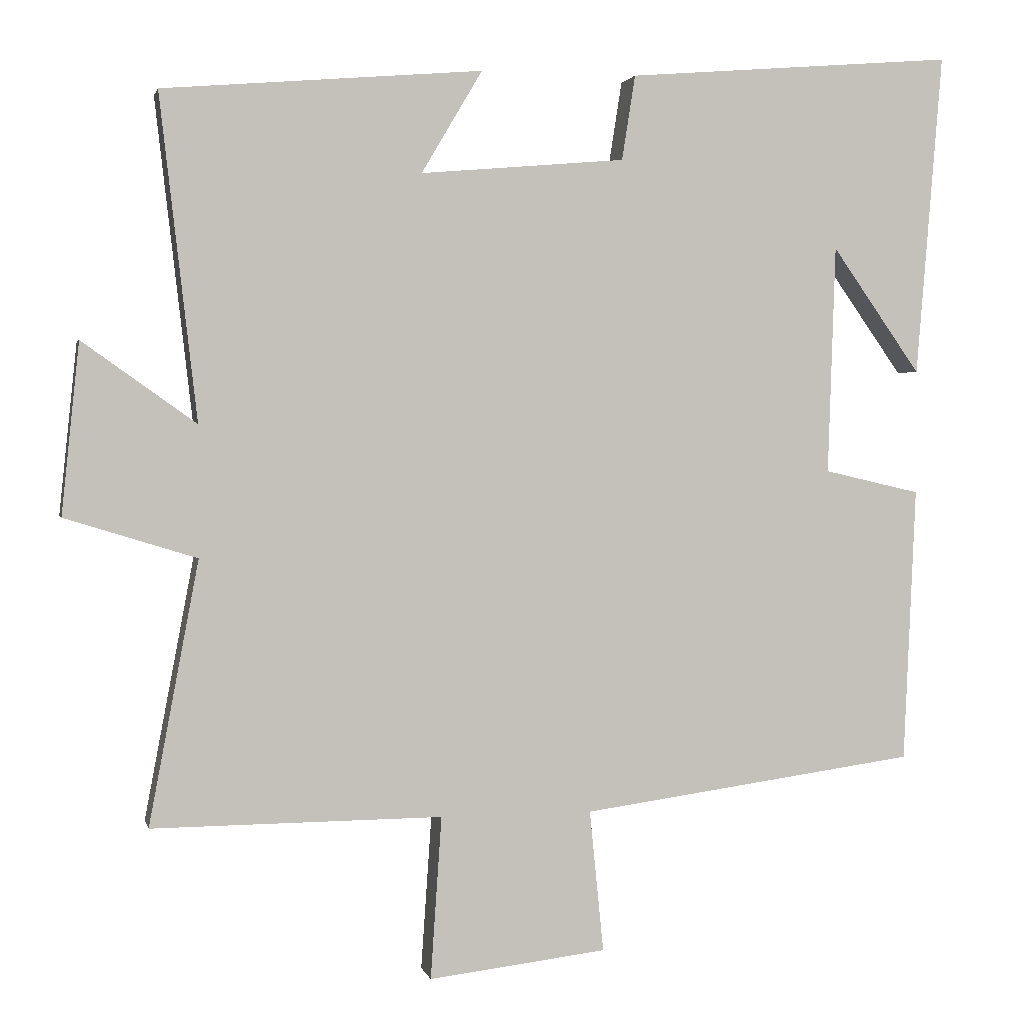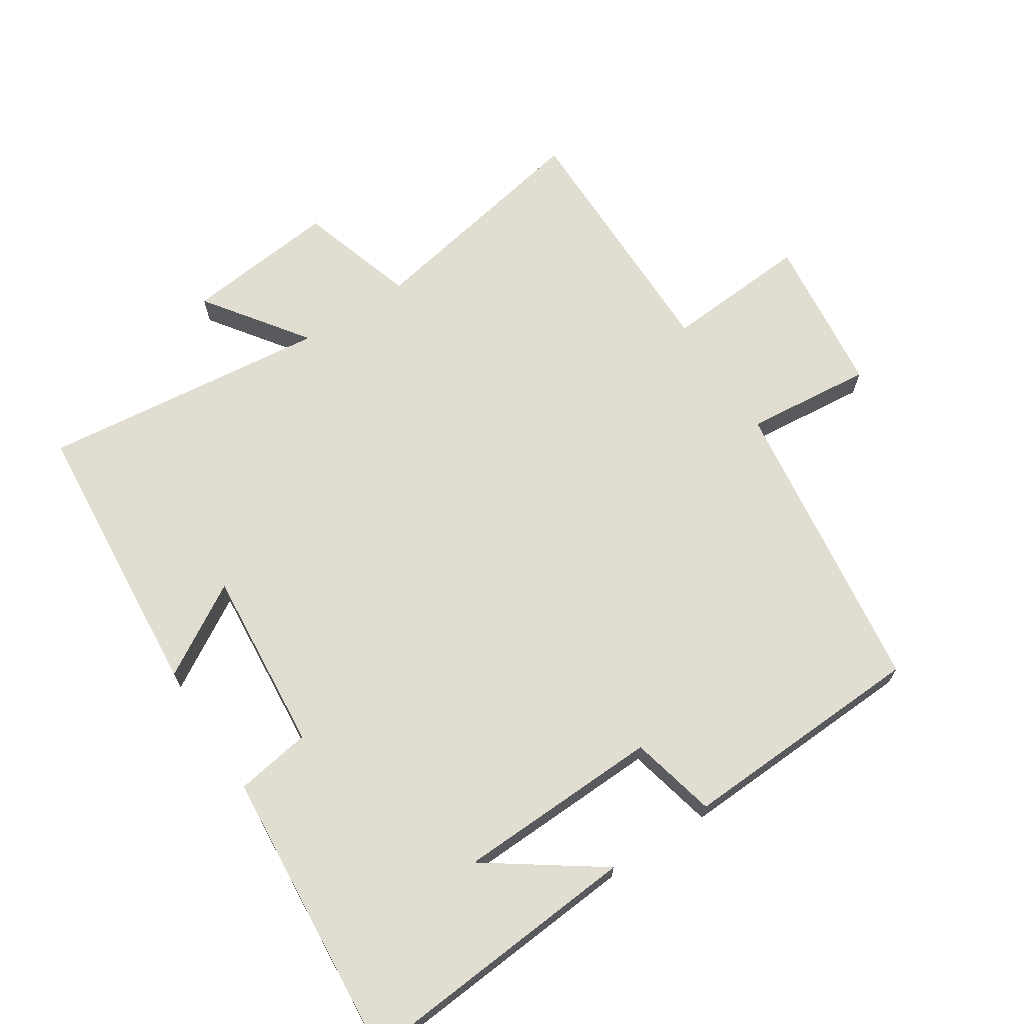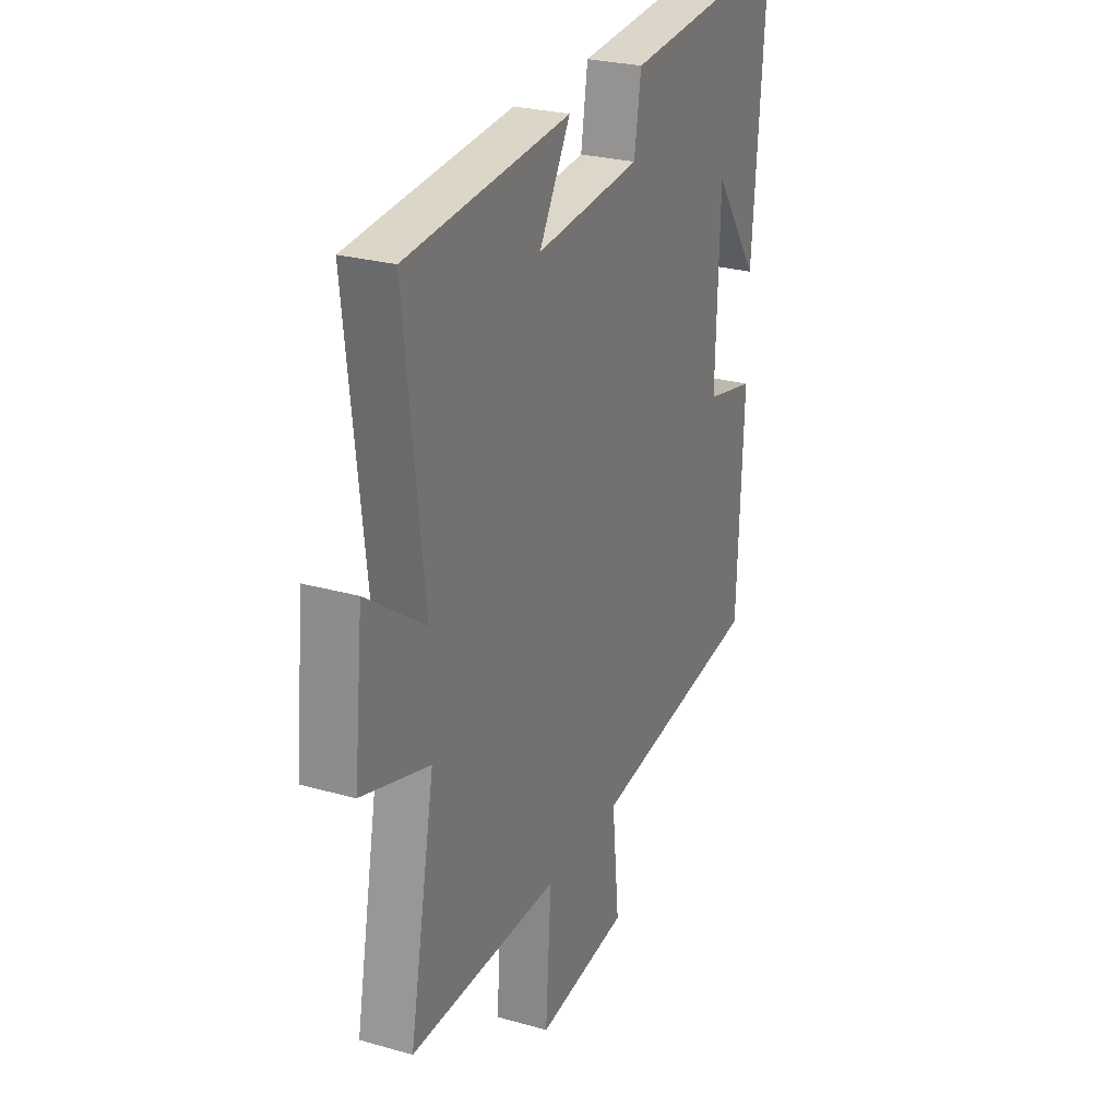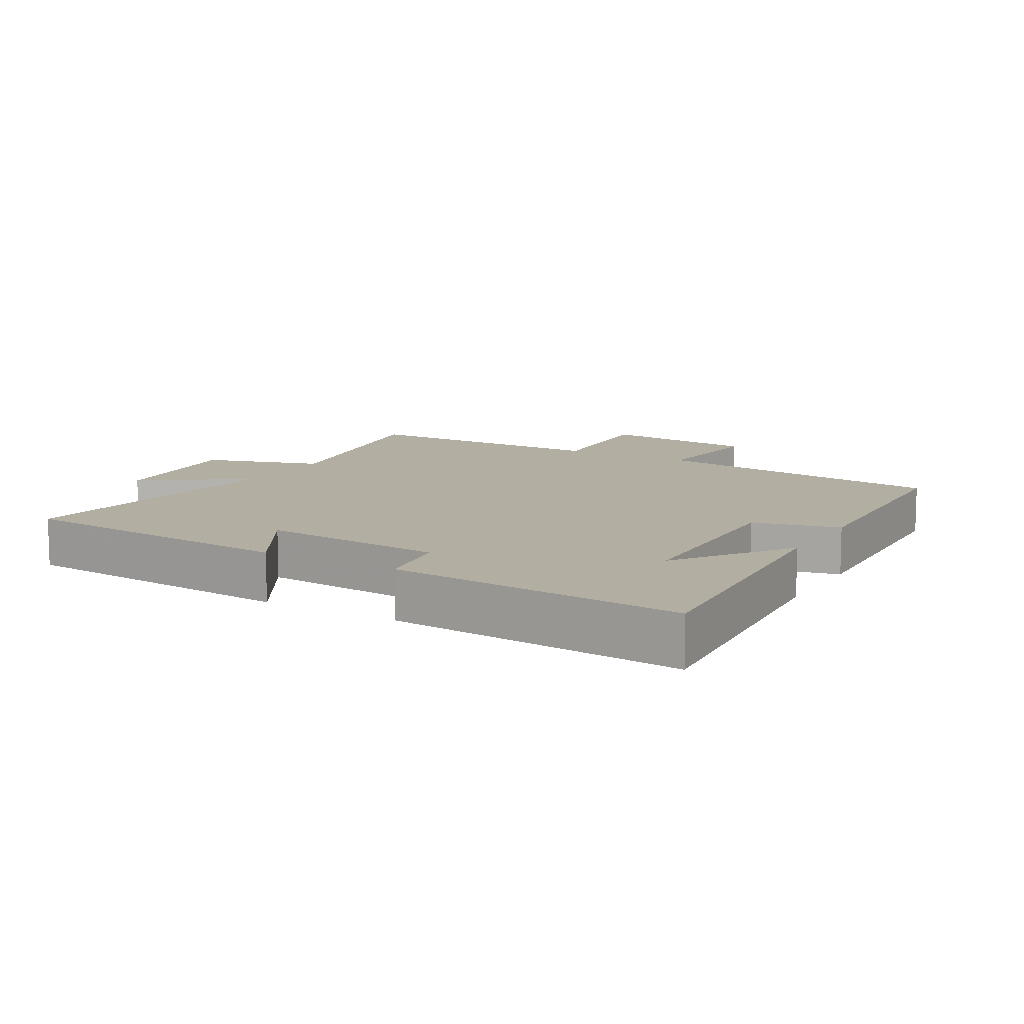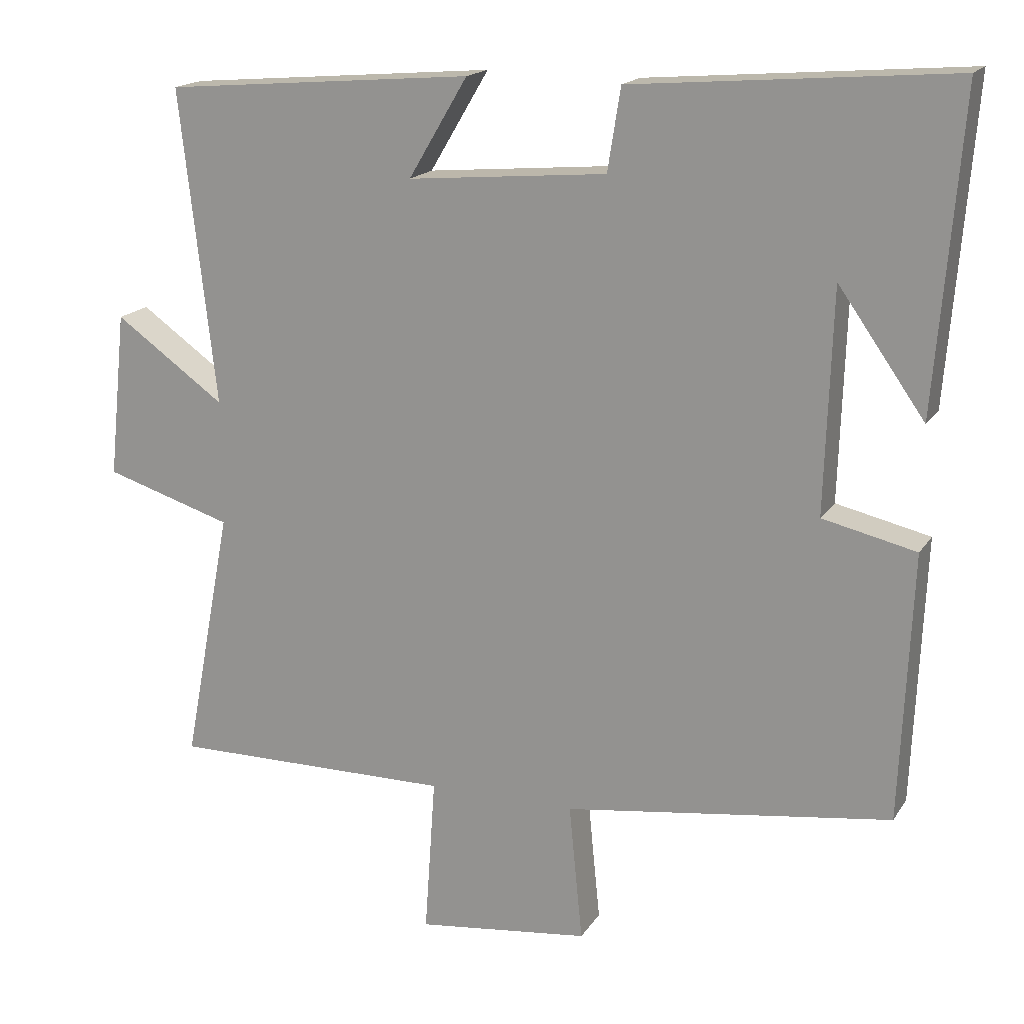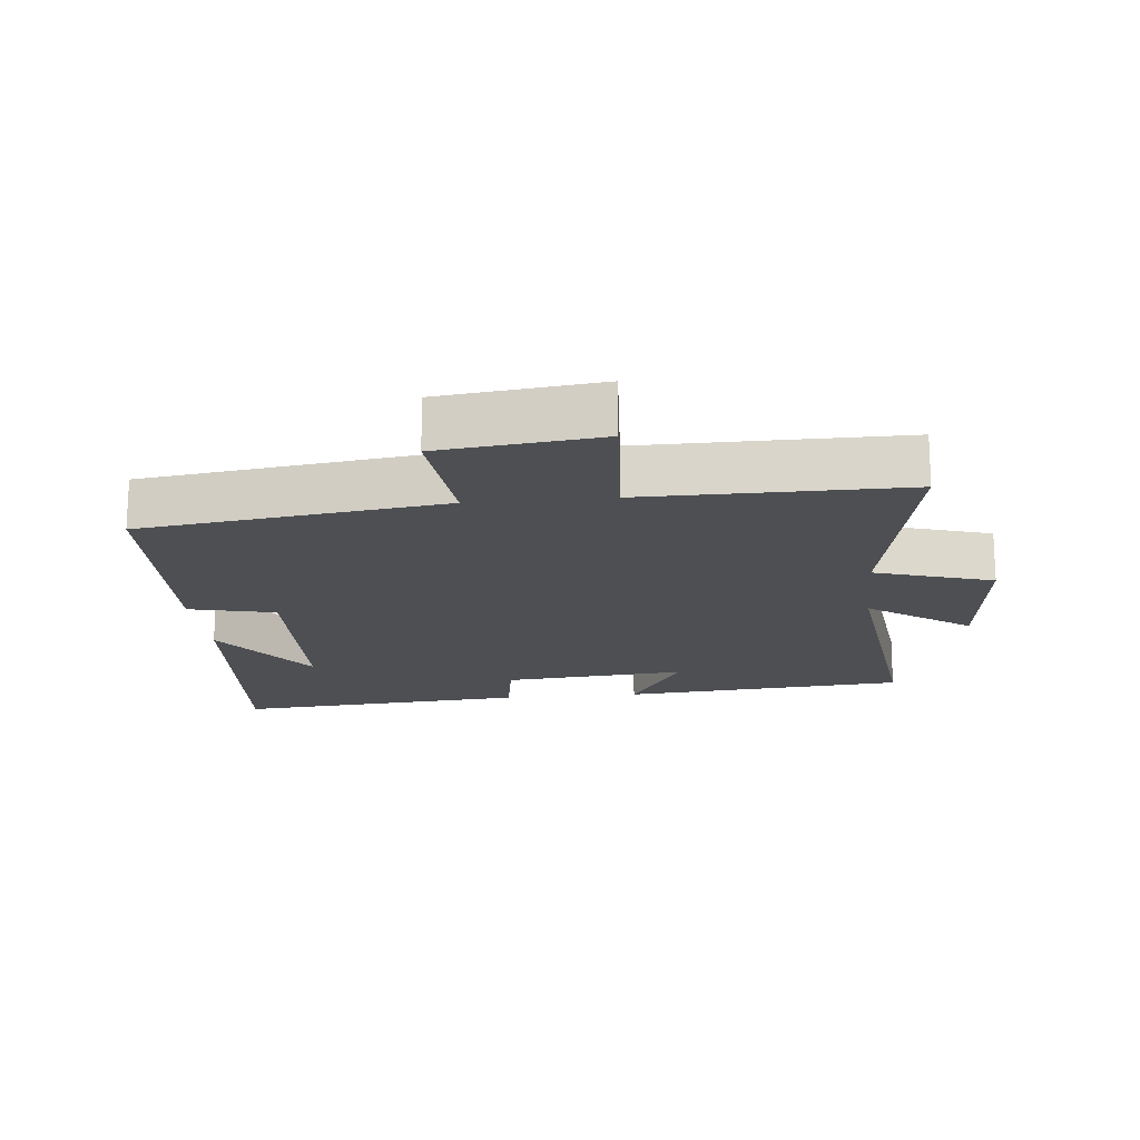
<metadata>
{"format":"obj","ext":"obj","renderer":"f3d","projection":"perspective","resolution":1024,"background":"white","views":[{"elev":2.0,"azim":-12.6,"up":"+Z"},{"elev":68.5,"azim":56.8,"up":"+Y"},{"elev":26.4,"azim":-66.0,"up":"+Z"},{"elev":10.7,"azim":30.1,"up":"+Y"},{"elev":17.3,"azim":22.5,"up":"+Z"},{"elev":-17.5,"azim":-174.3,"up":"+Y"}]}
</metadata>
<code>
v 0.535 0.07 0.536
v 0.5 0.07 0.101
v 0.38 0.07 0.271
v 0.37 0.07 -0.037
v 0.5 0.07 -0.067
v 0.484 0.07 -0.438
v 0.03 0.07 -0.5
v 0.049 0.07 -0.691
v -0.191 0.07 -0.719
v -0.176 0.07 -0.5
v -0.567 0.07 -0.502
v -0.5 0.07 -0.148
v -0.677 0.07 -0.093
v -0.653 0.07 0.137
v -0.5 0.07 0.028
v -0.55 0.07 0.464
v -0.12 0.07 0.5
v -0.202 0.07 0.362
v 0.074 0.07 0.386
v 0.092 0.07 0.5
v 0.535 0 0.536
v 0.5 0 0.101
v 0.38 0 0.271
v 0.37 0 -0.037
v 0.5 0 -0.067
v 0.484 0 -0.438
v 0.03 0 -0.5
v 0.049 0 -0.691
v -0.191 0 -0.719
v -0.176 0 -0.5
v -0.567 0 -0.502
v -0.5 0 -0.148
v -0.677 0 -0.093
v -0.653 0 0.137
v -0.5 0 0.028
v -0.55 0 0.464
v -0.12 0 0.5
v -0.202 0 0.362
v 0.074 0 0.386
v 0.092 0 0.5
f 19 20 1
f 15 16 17 18
f 15 18 19
f 12 13 14 15
f 12 15 19 1
f 10 11 12 1
f 7 8 9 10
f 6 7 10
f 5 6 10
f 4 5 10
f 3 4 10
f 1 2 3
f 1 3 10
f 21 40 39
f 38 37 36 35
f 39 38 35
f 35 34 33 32
f 21 39 35 32
f 21 32 31 30
f 30 29 28 27
f 30 27 26
f 30 26 25
f 30 25 24
f 30 24 23
f 23 22 21
f 30 23 21
f 1 21 22 2
f 2 22 23 3
f 3 23 24 4
f 4 24 25 5
f 5 25 26 6
f 6 26 27 7
f 7 27 28 8
f 8 28 29 9
f 9 29 30 10
f 10 30 31 11
f 11 31 32 12
f 12 32 33 13
f 13 33 34 14
f 14 34 35 15
f 15 35 36 16
f 16 36 37 17
f 17 37 38 18
f 18 38 39 19
f 19 39 40 20
f 20 40 21 1

</code>
